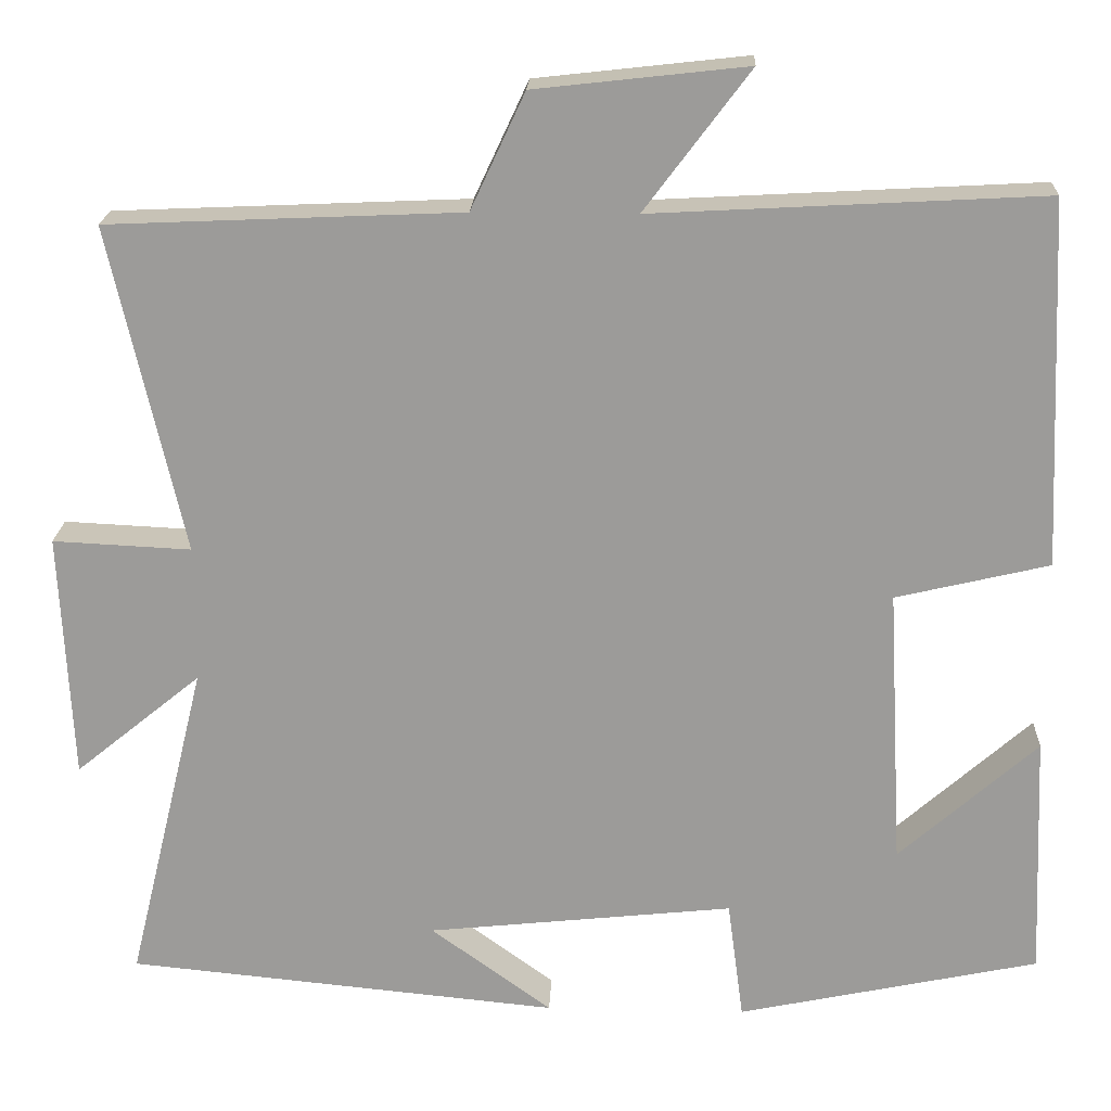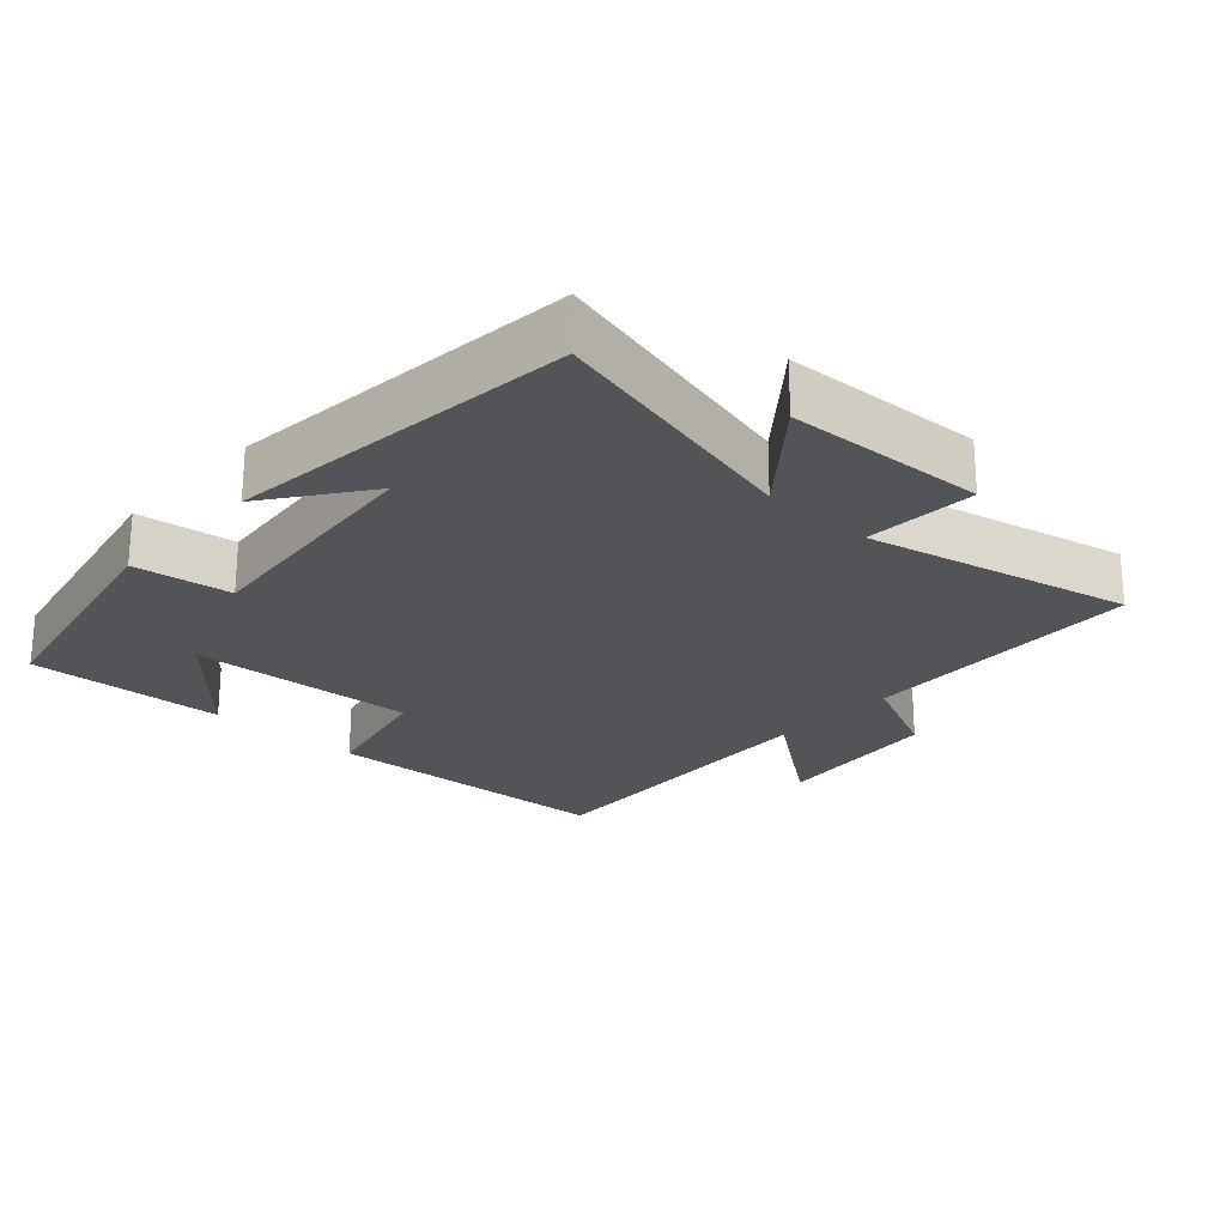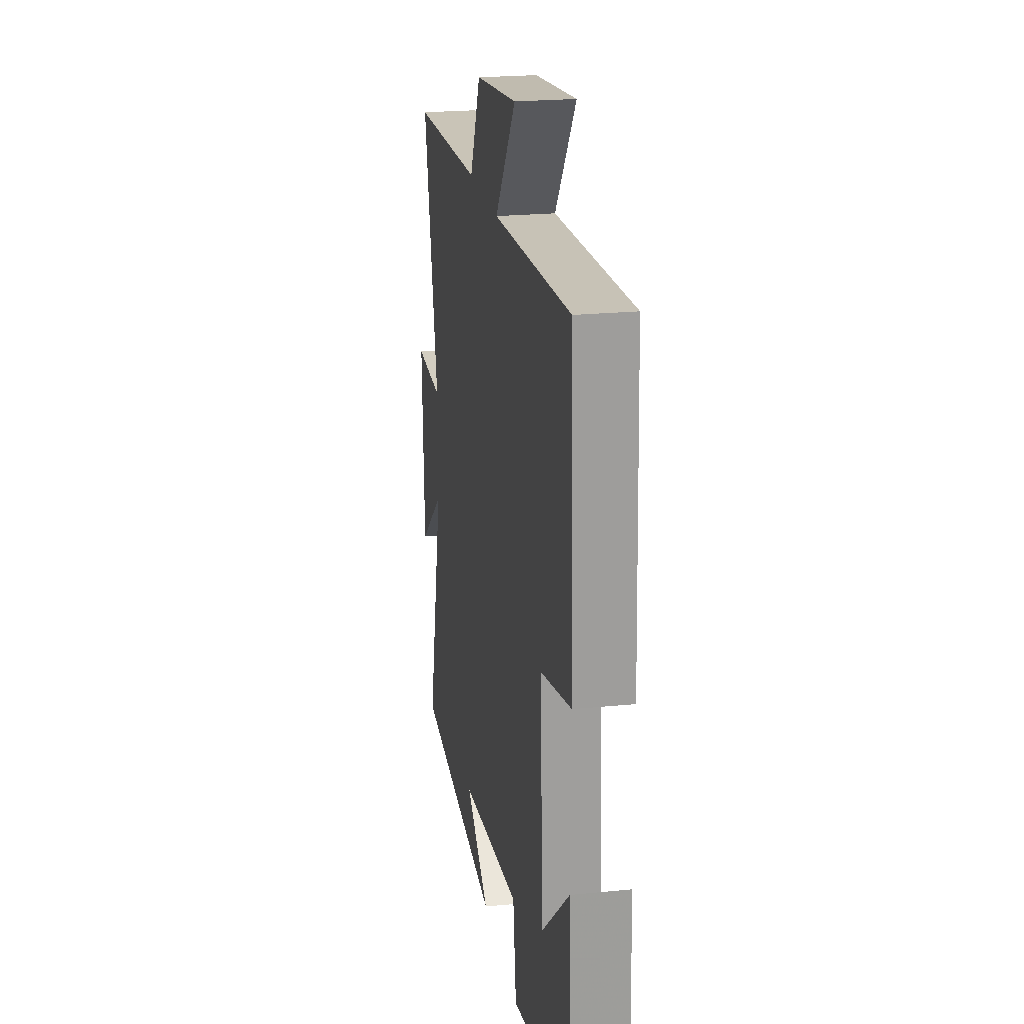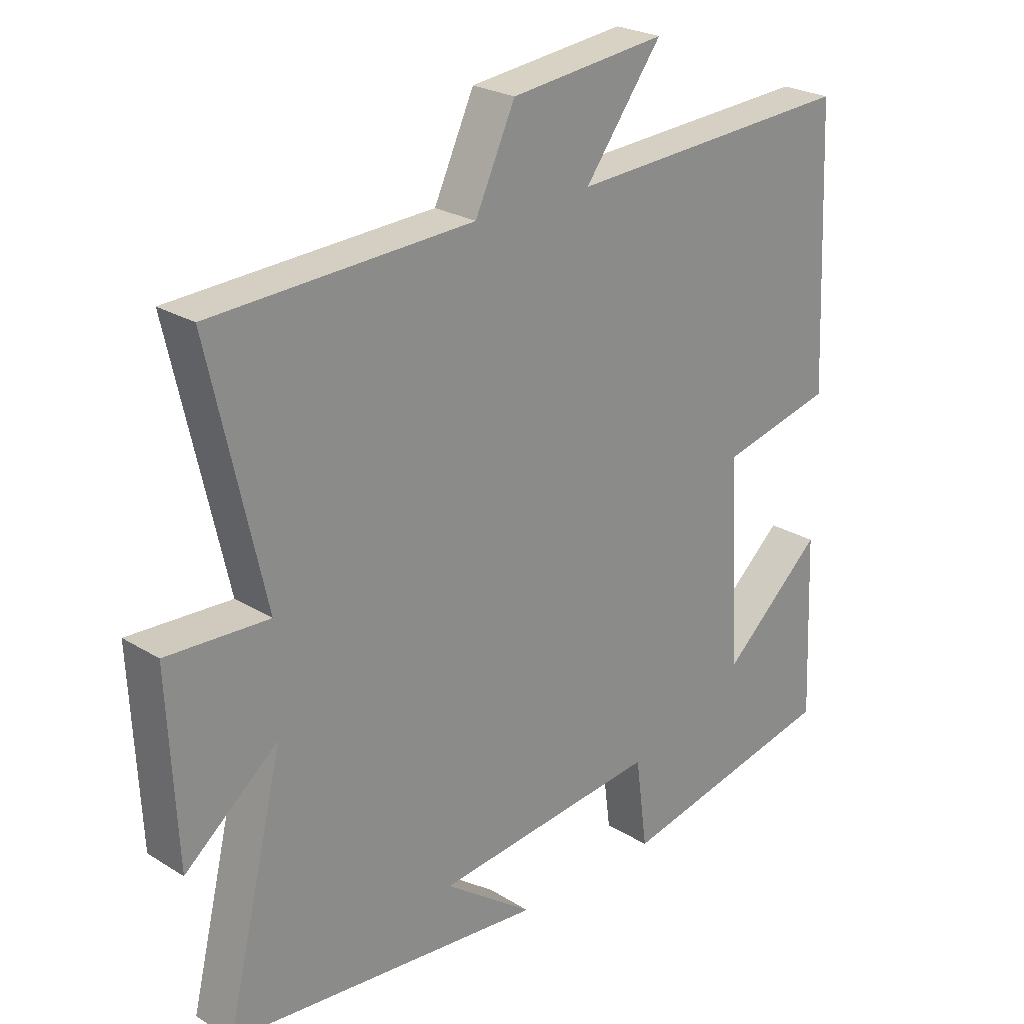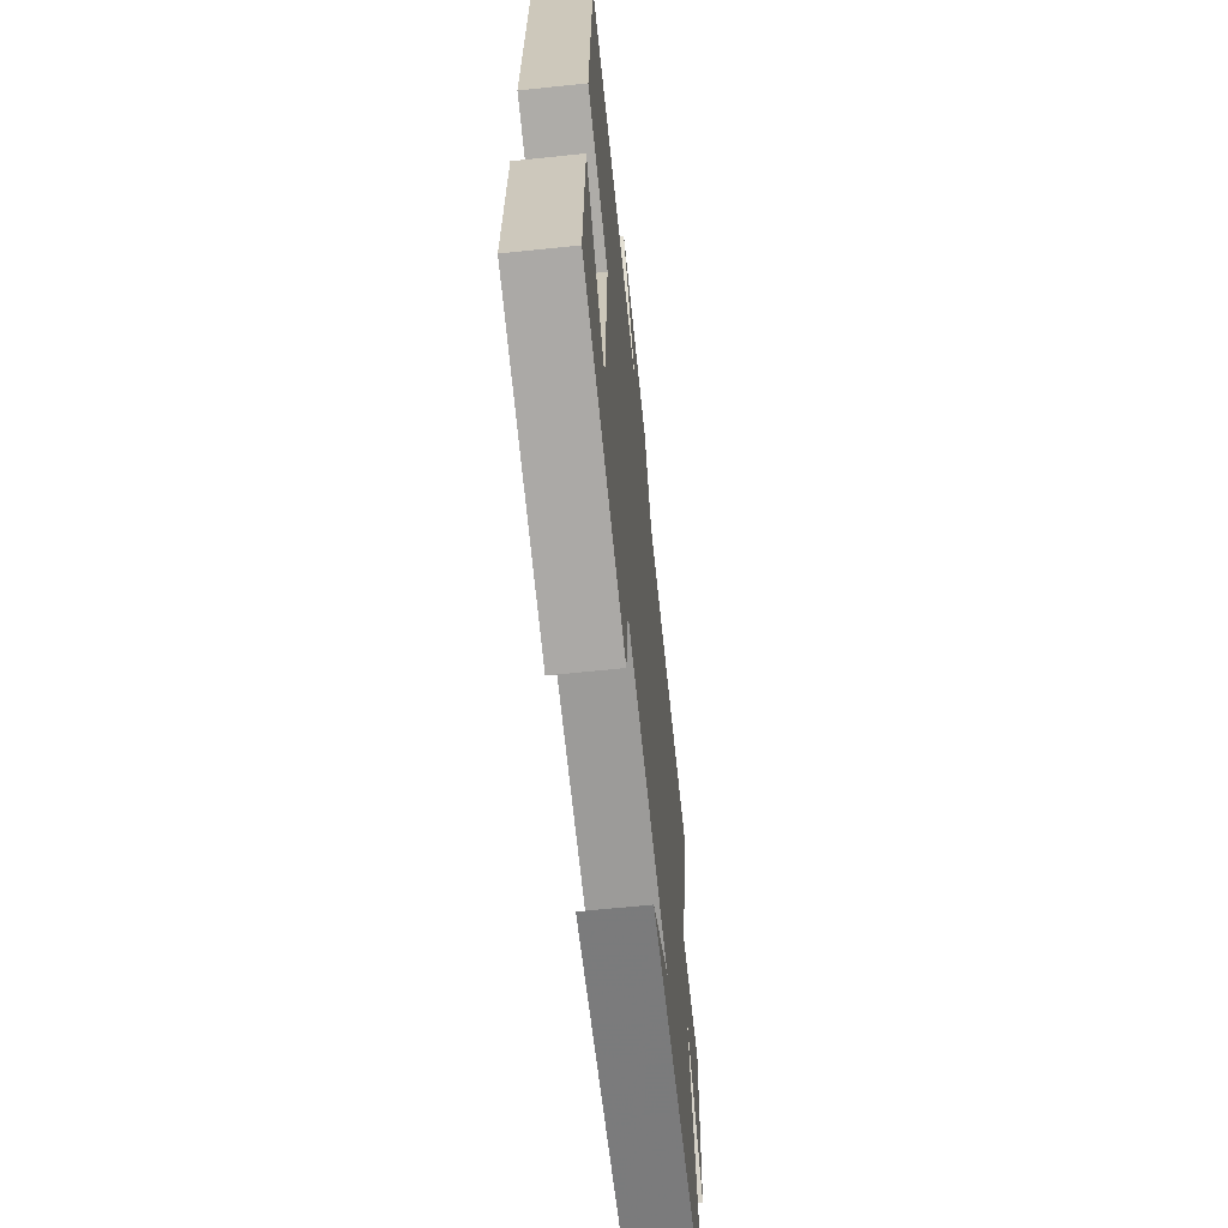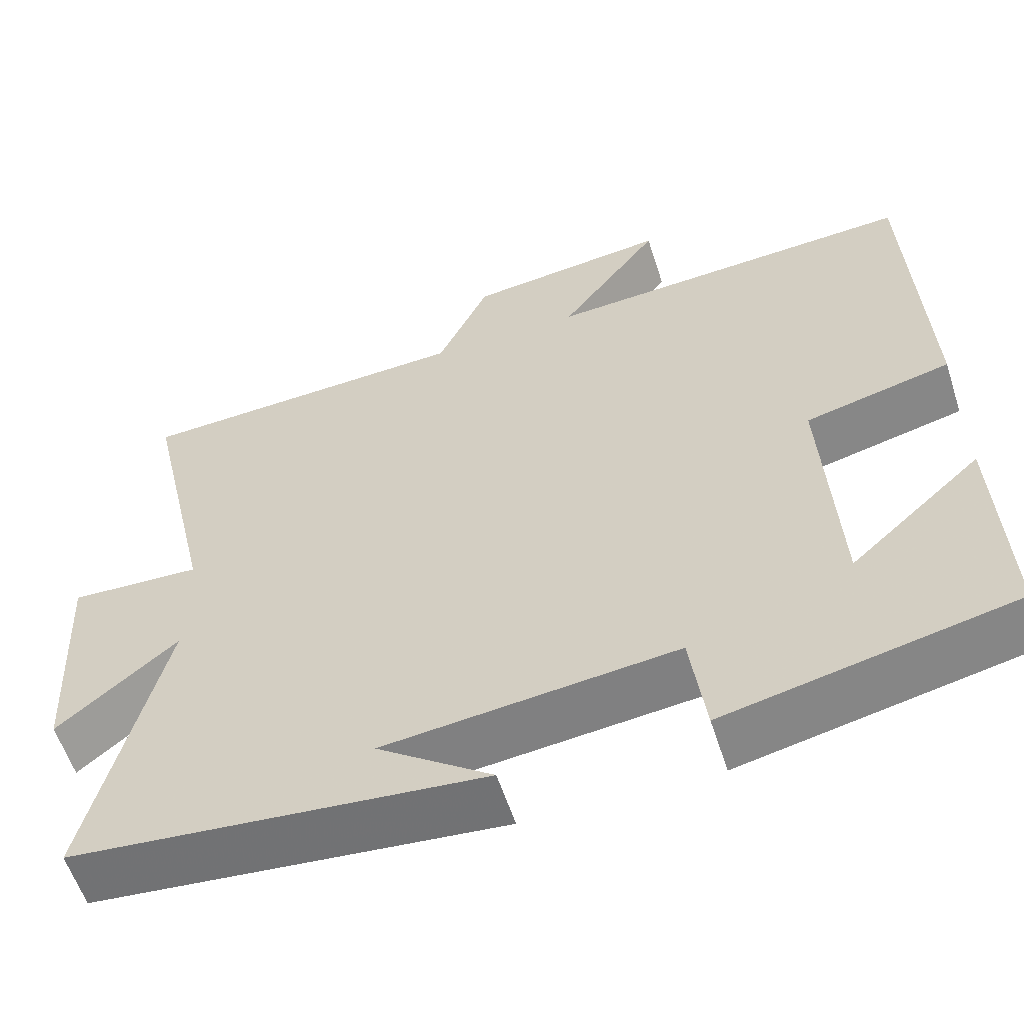
<metadata>
{"format":"obj","ext":"obj","renderer":"f3d","projection":"perspective","resolution":1024,"background":"white","views":[{"elev":19.9,"azim":2.4,"up":"+Z"},{"elev":-23.5,"azim":-132.6,"up":"+Y"},{"elev":22.4,"azim":80.2,"up":"+Z"},{"elev":24.6,"azim":-44.8,"up":"+Z"},{"elev":-63.9,"azim":96.0,"up":"+Z"},{"elev":-58.0,"azim":17.8,"up":"+Z"}]}
</metadata>
<code>
v 0.512 0.07 -0.425
v 0.156 0.07 -0.5
v 0.137 0.07 -0.358
v -0.225 0.07 -0.396
v -0.082 0.07 -0.5
v -0.593 0.07 -0.45
v -0.5 0.07 -0.066
v -0.649 0.07 -0.188
v -0.663 0.07 0.104
v -0.5 0.07 0.096
v -0.587 0.07 0.482
v -0.17 0.07 0.5
v -0.106 0.07 0.637
v 0.144 0.07 0.665
v 0.02 0.07 0.5
v 0.481 0.07 0.525
v 0.5 0.07 0.092
v 0.319 0.07 0.049
v 0.337 0.07 -0.281
v 0.5 0.07 -0.136
v 0.512 0 -0.425
v 0.156 0 -0.5
v 0.137 0 -0.358
v -0.225 0 -0.396
v -0.082 0 -0.5
v -0.593 0 -0.45
v -0.5 0 -0.066
v -0.649 0 -0.188
v -0.663 0 0.104
v -0.5 0 0.096
v -0.587 0 0.482
v -0.17 0 0.5
v -0.106 0 0.637
v 0.144 0 0.665
v 0.02 0 0.5
v 0.481 0 0.525
v 0.5 0 0.092
v 0.319 0 0.049
v 0.337 0 -0.281
v 0.5 0 -0.136
f 19 20 1 2
f 18 19 2 3
f 15 16 17 18
f 15 18 3 4
f 12 13 14 15
f 10 11 12 15
f 10 15 4
f 7 8 9 10
f 7 10 4
f 6 7 4
f 4 5 6
f 22 21 40 39
f 23 22 39 38
f 38 37 36 35
f 24 23 38 35
f 35 34 33 32
f 35 32 31 30
f 24 35 30
f 30 29 28 27
f 24 30 27
f 24 27 26
f 26 25 24
f 1 21 22 2
f 2 22 23 3
f 3 23 24 4
f 4 24 25 5
f 5 25 26 6
f 6 26 27 7
f 7 27 28 8
f 8 28 29 9
f 9 29 30 10
f 10 30 31 11
f 11 31 32 12
f 12 32 33 13
f 13 33 34 14
f 14 34 35 15
f 15 35 36 16
f 16 36 37 17
f 17 37 38 18
f 18 38 39 19
f 19 39 40 20
f 20 40 21 1

</code>
